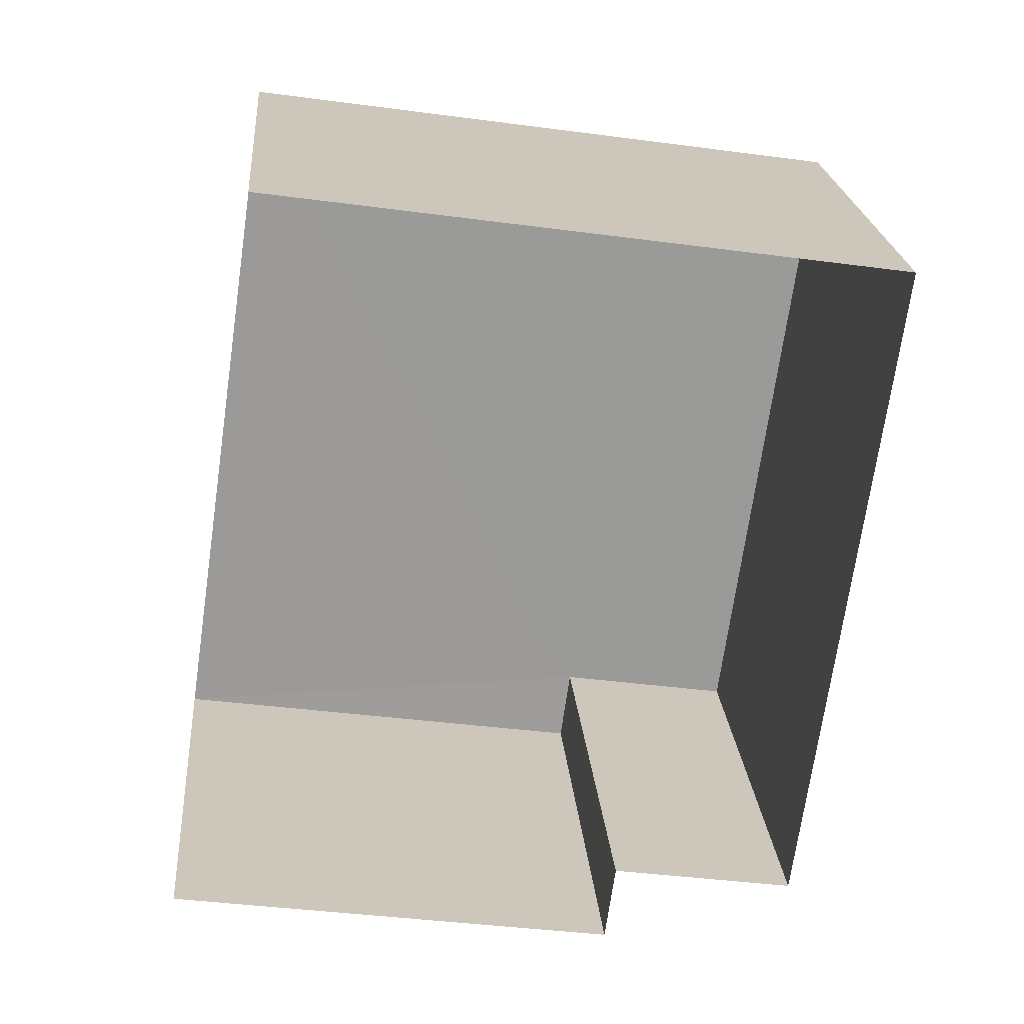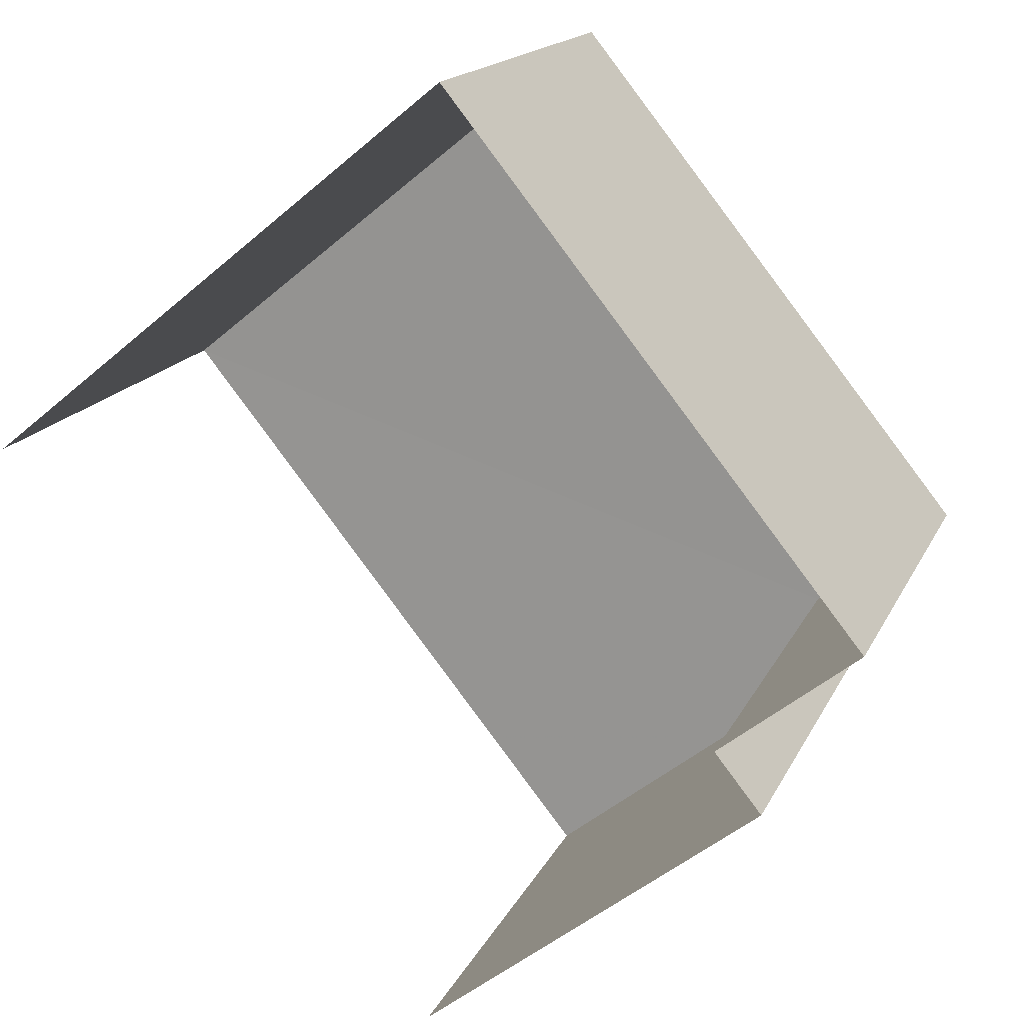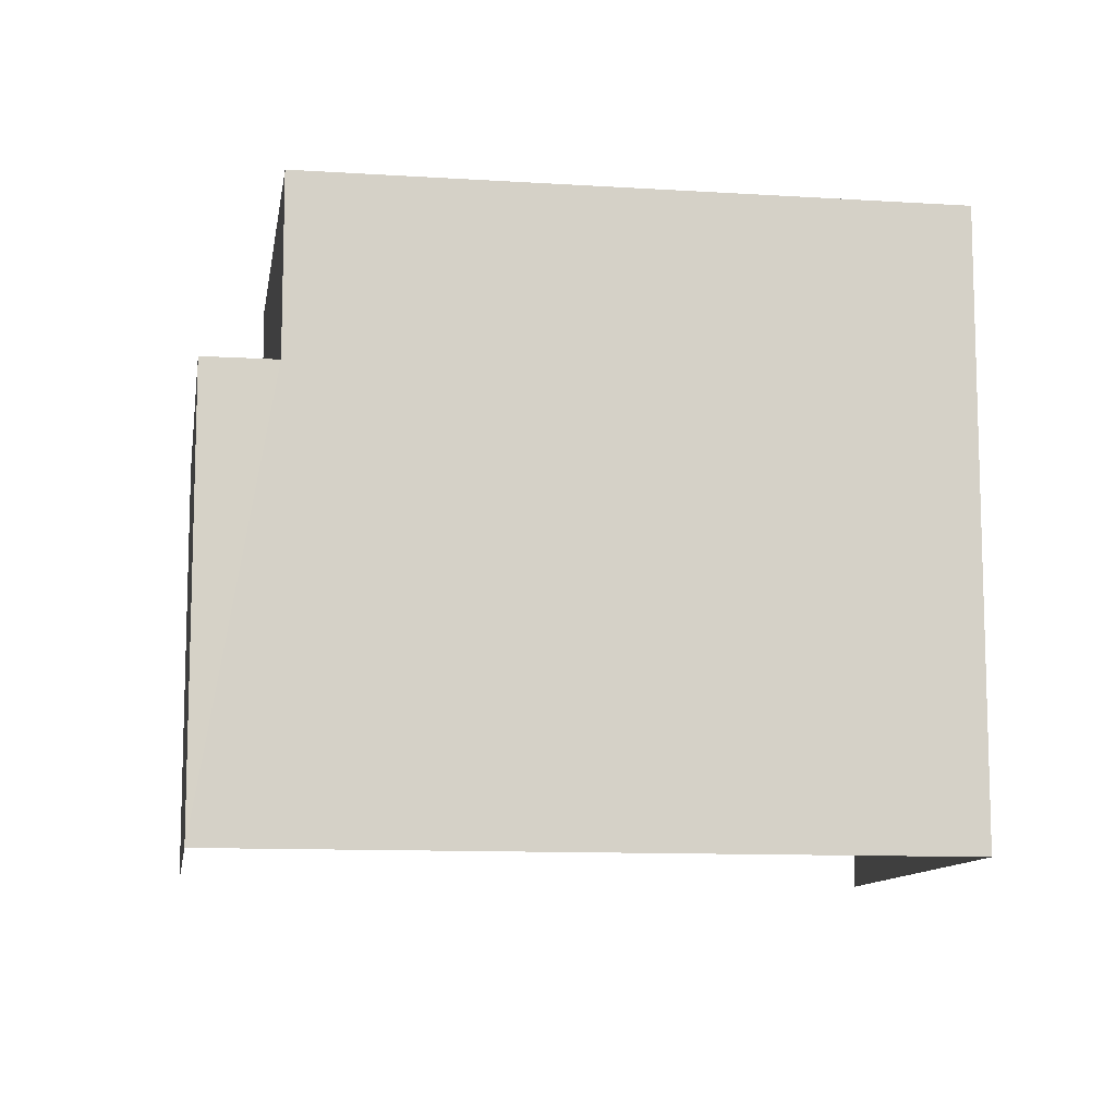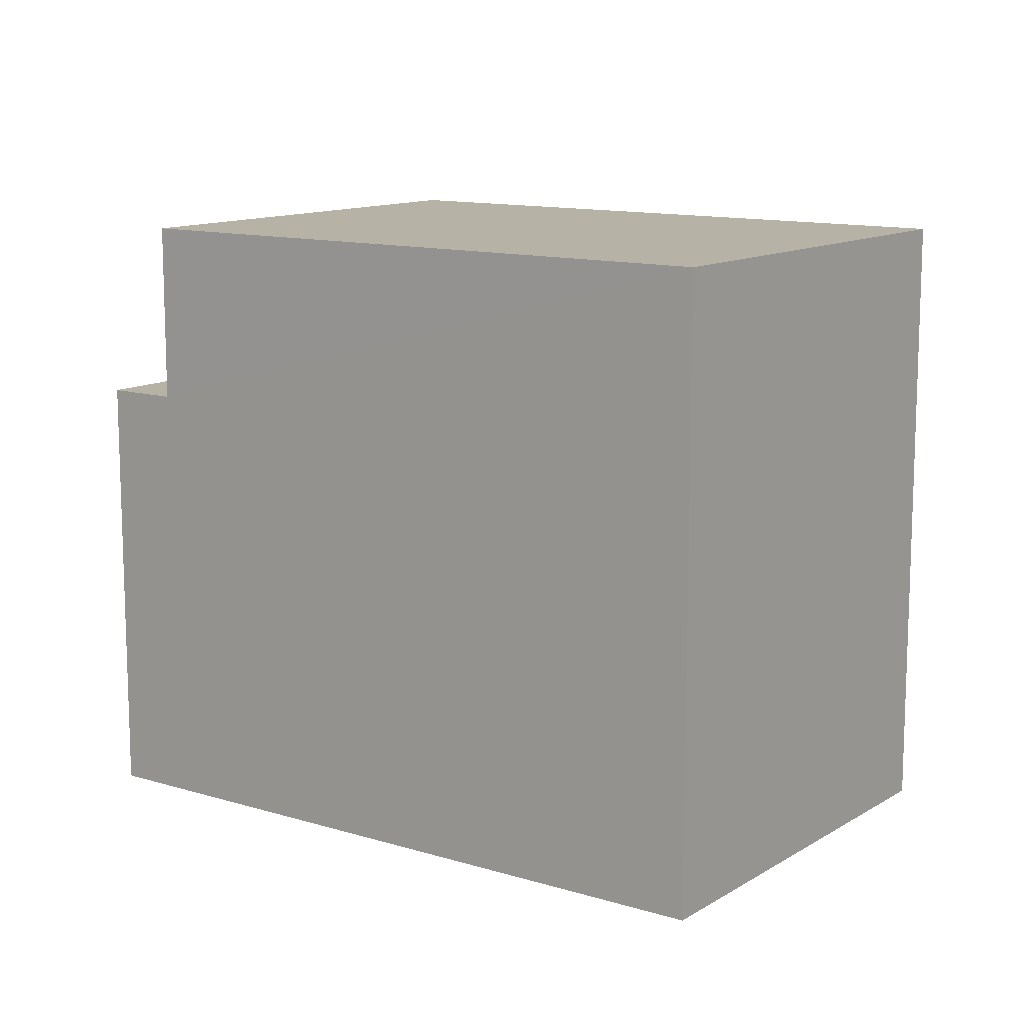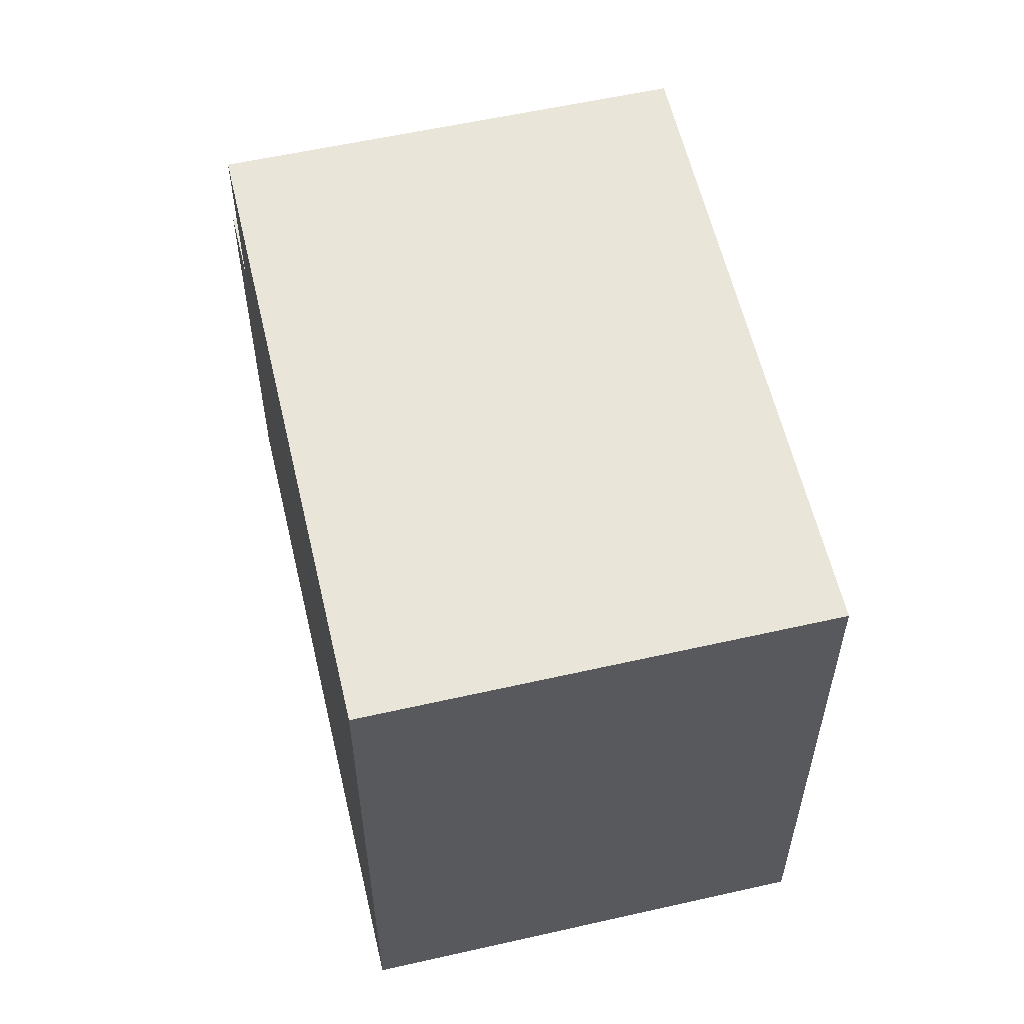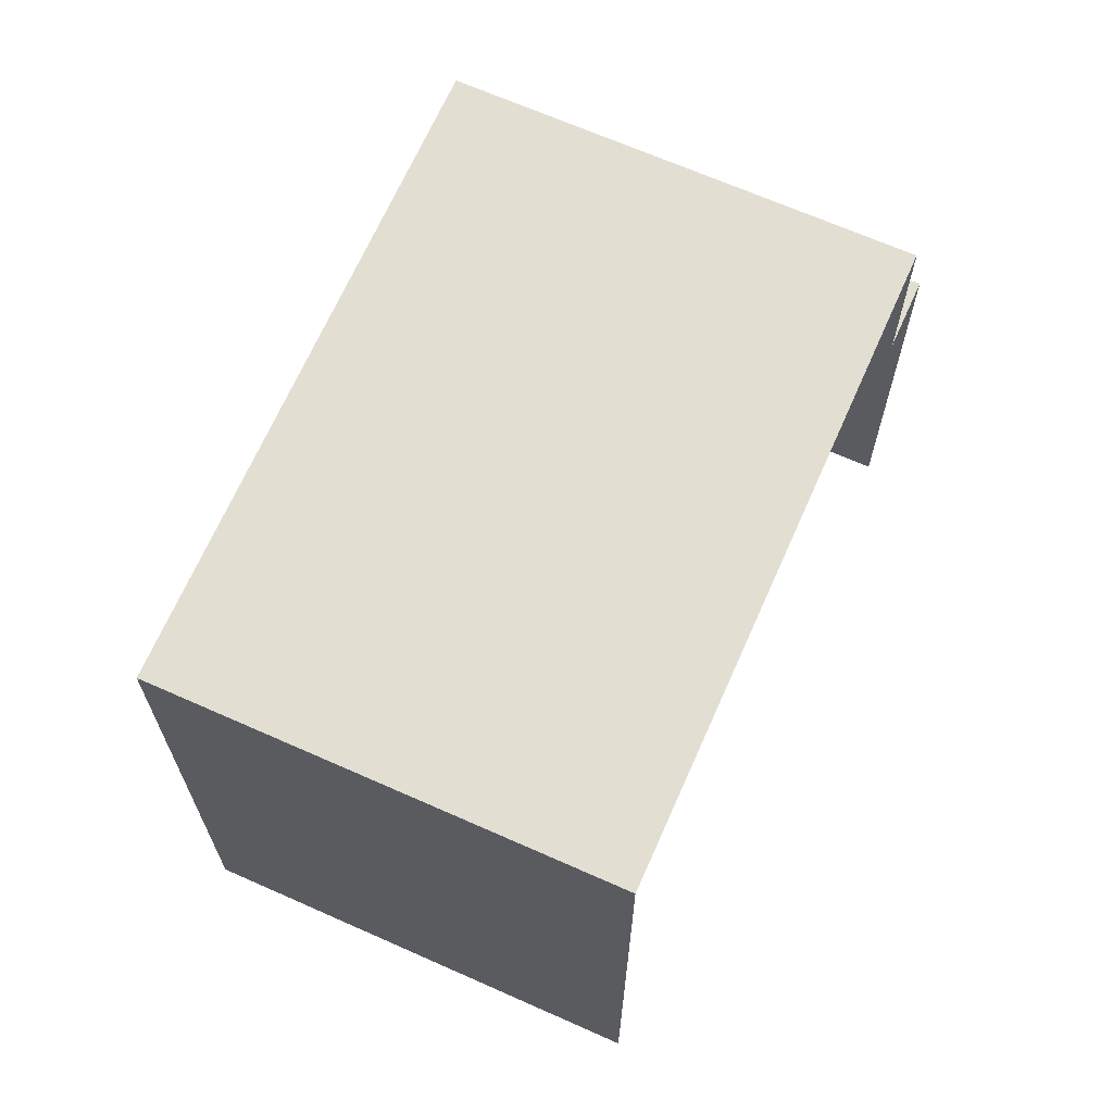
<metadata>
{"format":"obj","ext":"obj","renderer":"f3d","projection":"perspective","resolution":1024,"background":"white","views":[{"elev":-40.3,"azim":-99.3,"up":"+Y"},{"elev":-50.7,"azim":-47.1,"up":"+Y"},{"elev":-10.8,"azim":142.2,"up":"+Z"},{"elev":12.2,"azim":-173.0,"up":"+Z"},{"elev":58.3,"azim":-132.0,"up":"+Z"},{"elev":67.8,"azim":-95.0,"up":"+Z"}]}
</metadata>
<code>
v -2.208e+05 -1.253e+05 25.91
v -2.208e+05 -1.253e+05 25.91
v -2.208e+05 -1.253e+05 25.91
v -2.208e+05 -1.253e+05 25.91
v -2.208e+05 -1.253e+05 34.61
v -2.208e+05 -1.253e+05 34.61
v -2.208e+05 -1.253e+05 34.61
v -2.208e+05 -1.253e+05 34.61
v -2.208e+05 -1.253e+05 32.09
v -2.208e+05 -1.253e+05 32.09
v -2.208e+05 -1.253e+05 32.09
v -2.208e+05 -1.253e+05 32.09
f 1 2 3
f 4 1 3
f 1 12 2
f 2 12 8
f 1 10 12
f 8 12 6
f 5 6 7
f 5 8 6
f 9 10 11
f 9 12 10
f 8 3 2
f 8 5 3
f 10 1 4
f 11 10 4
f 11 4 9
f 7 9 5
f 5 9 3
f 9 4 3
f 12 7 6
f 12 9 7

</code>
